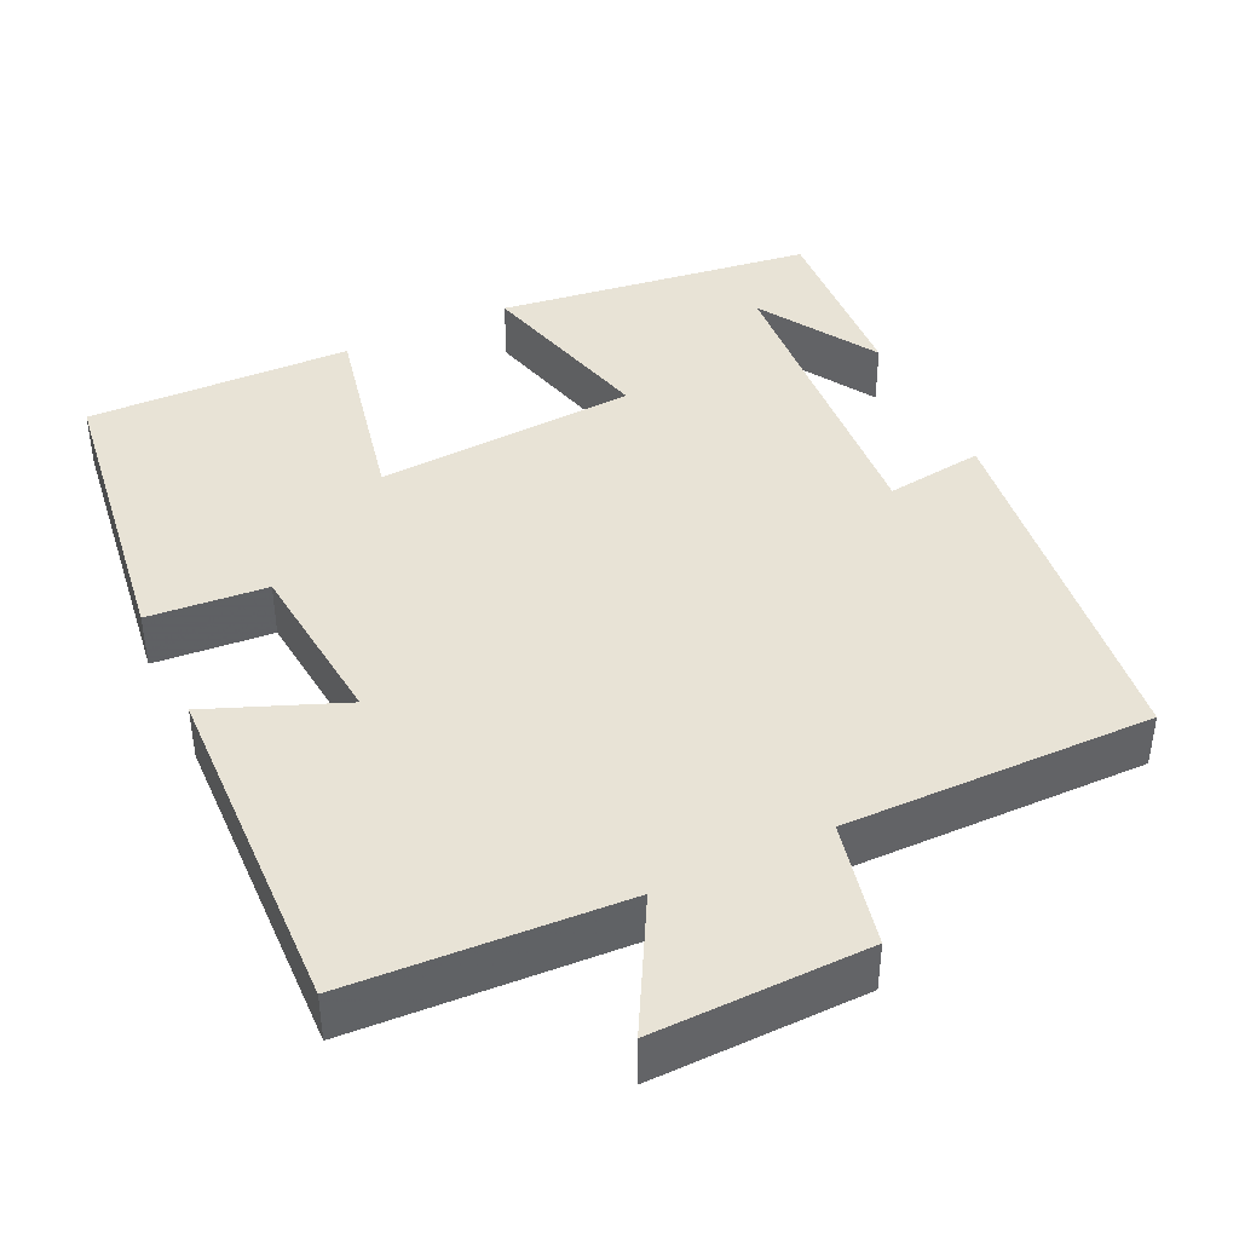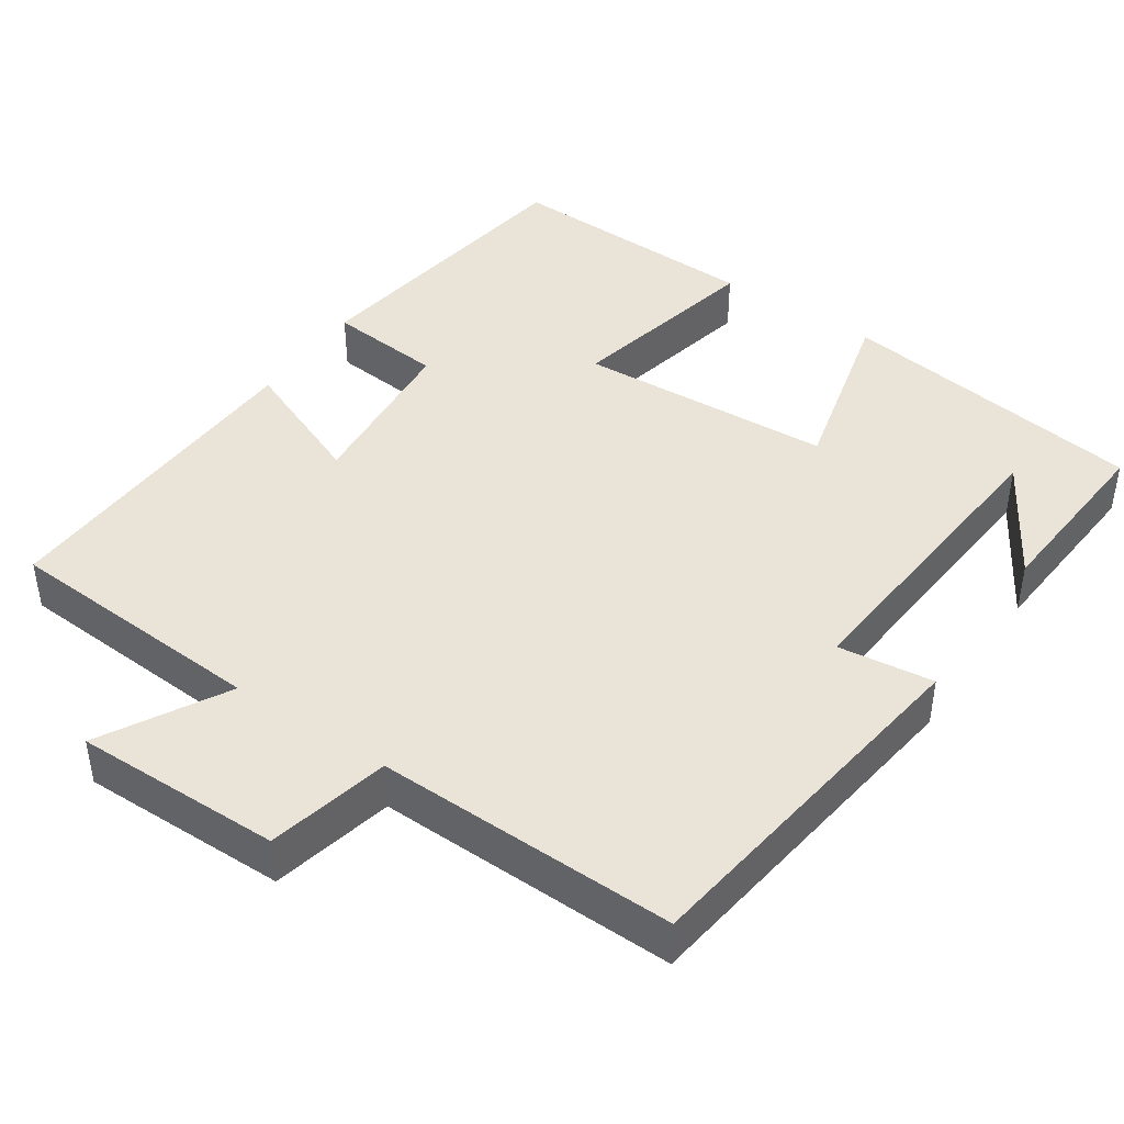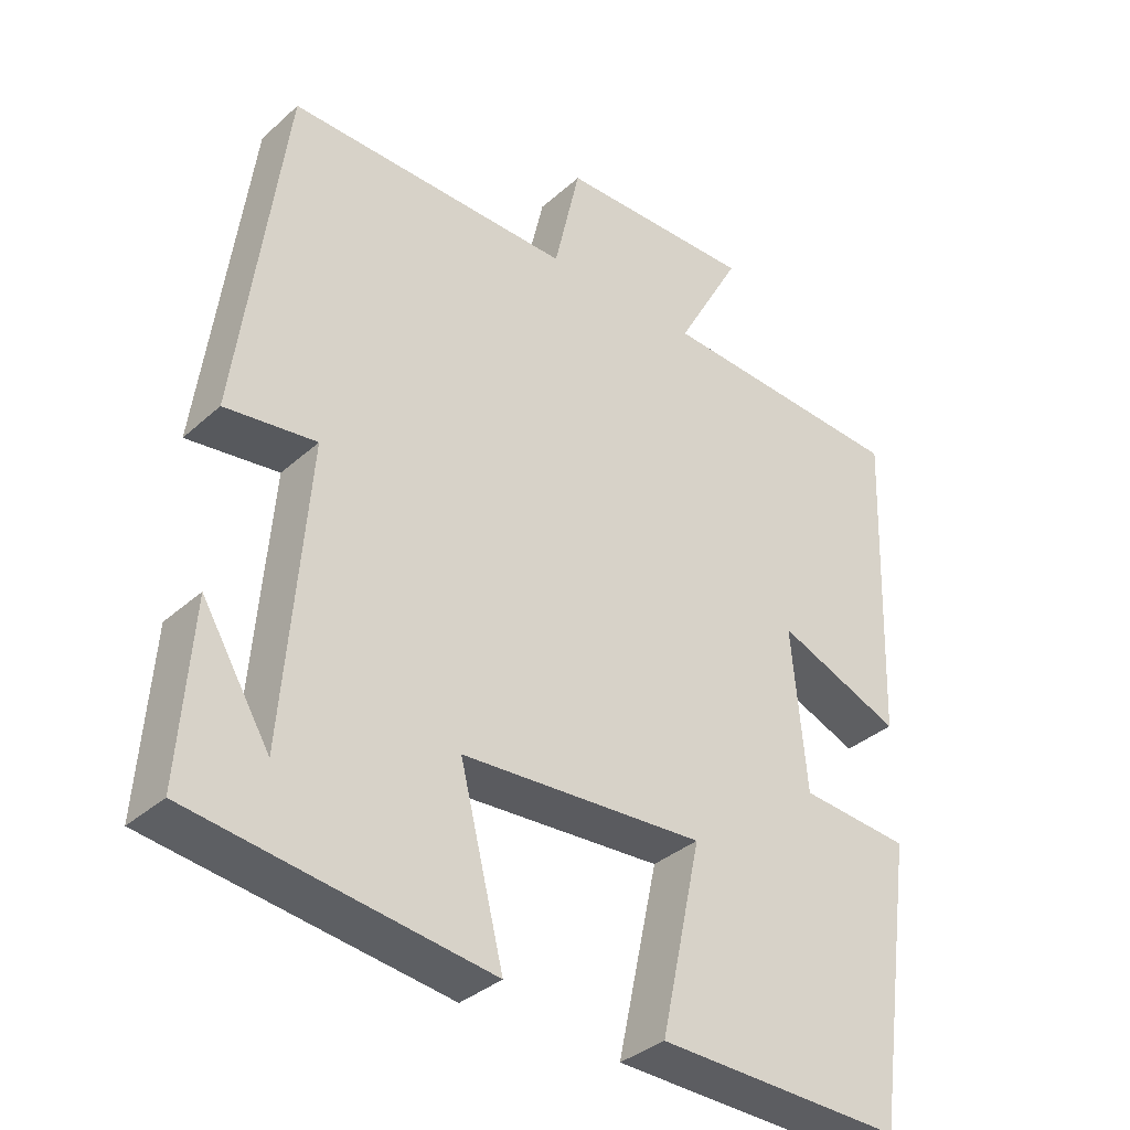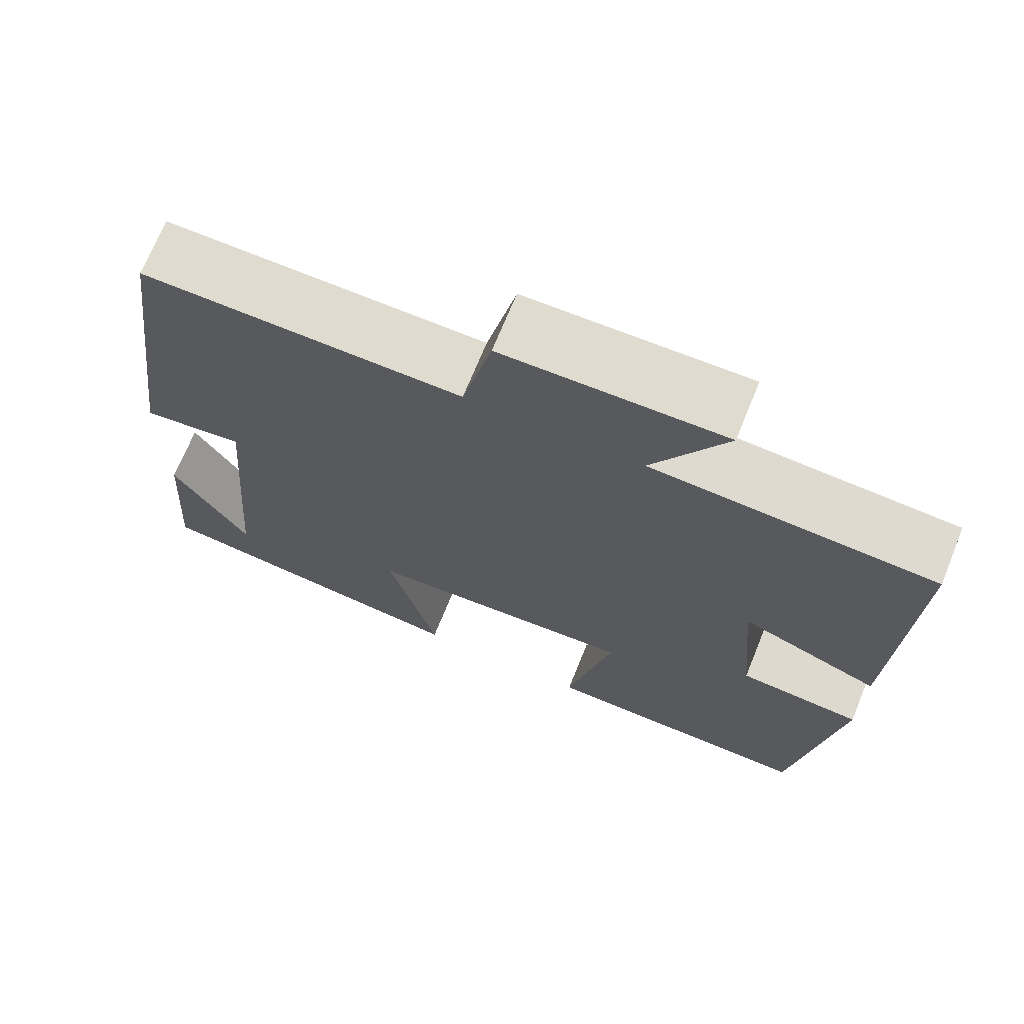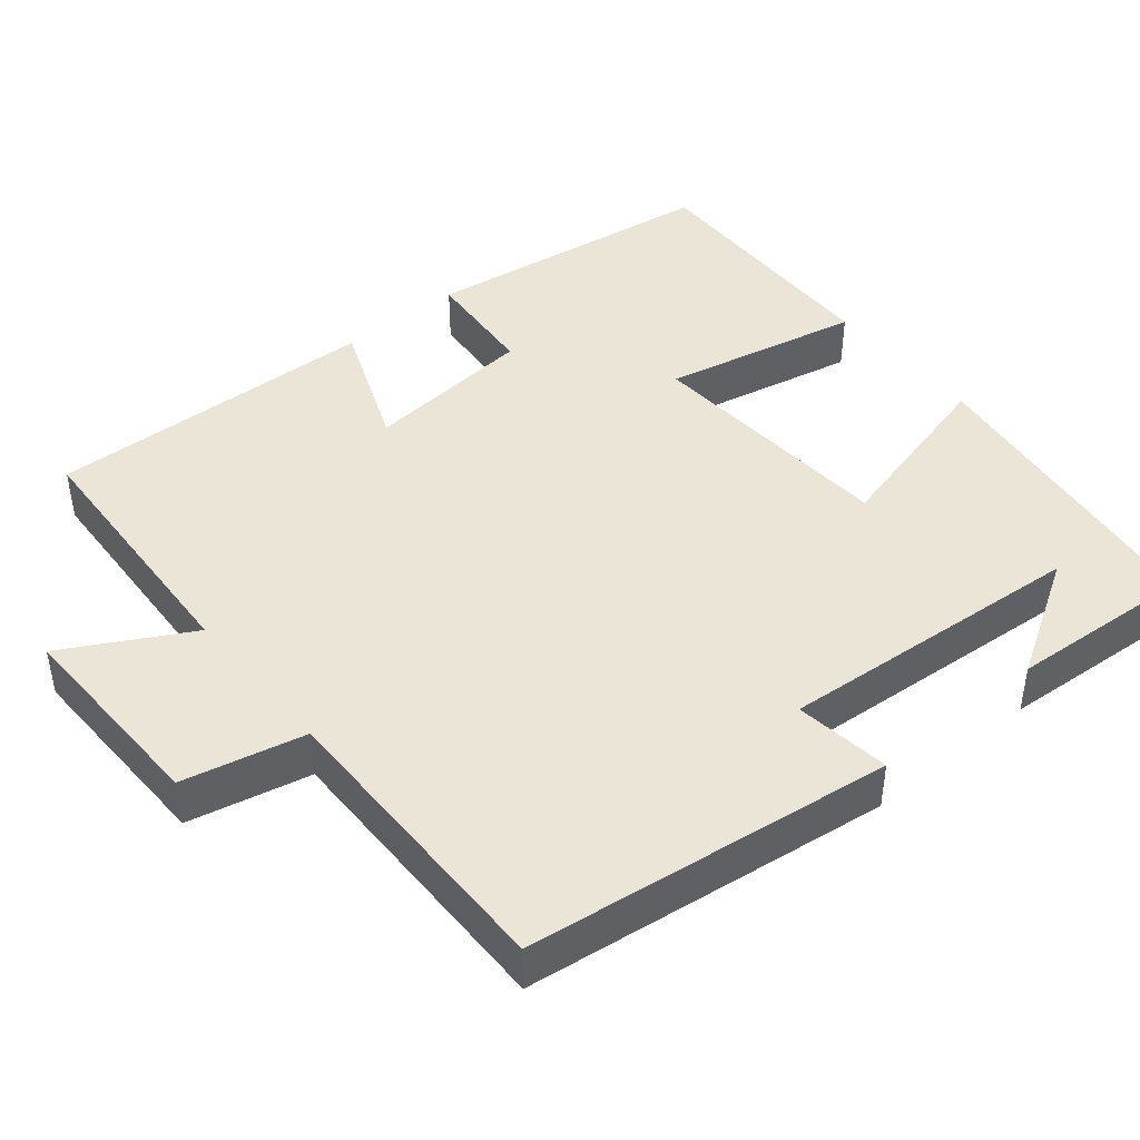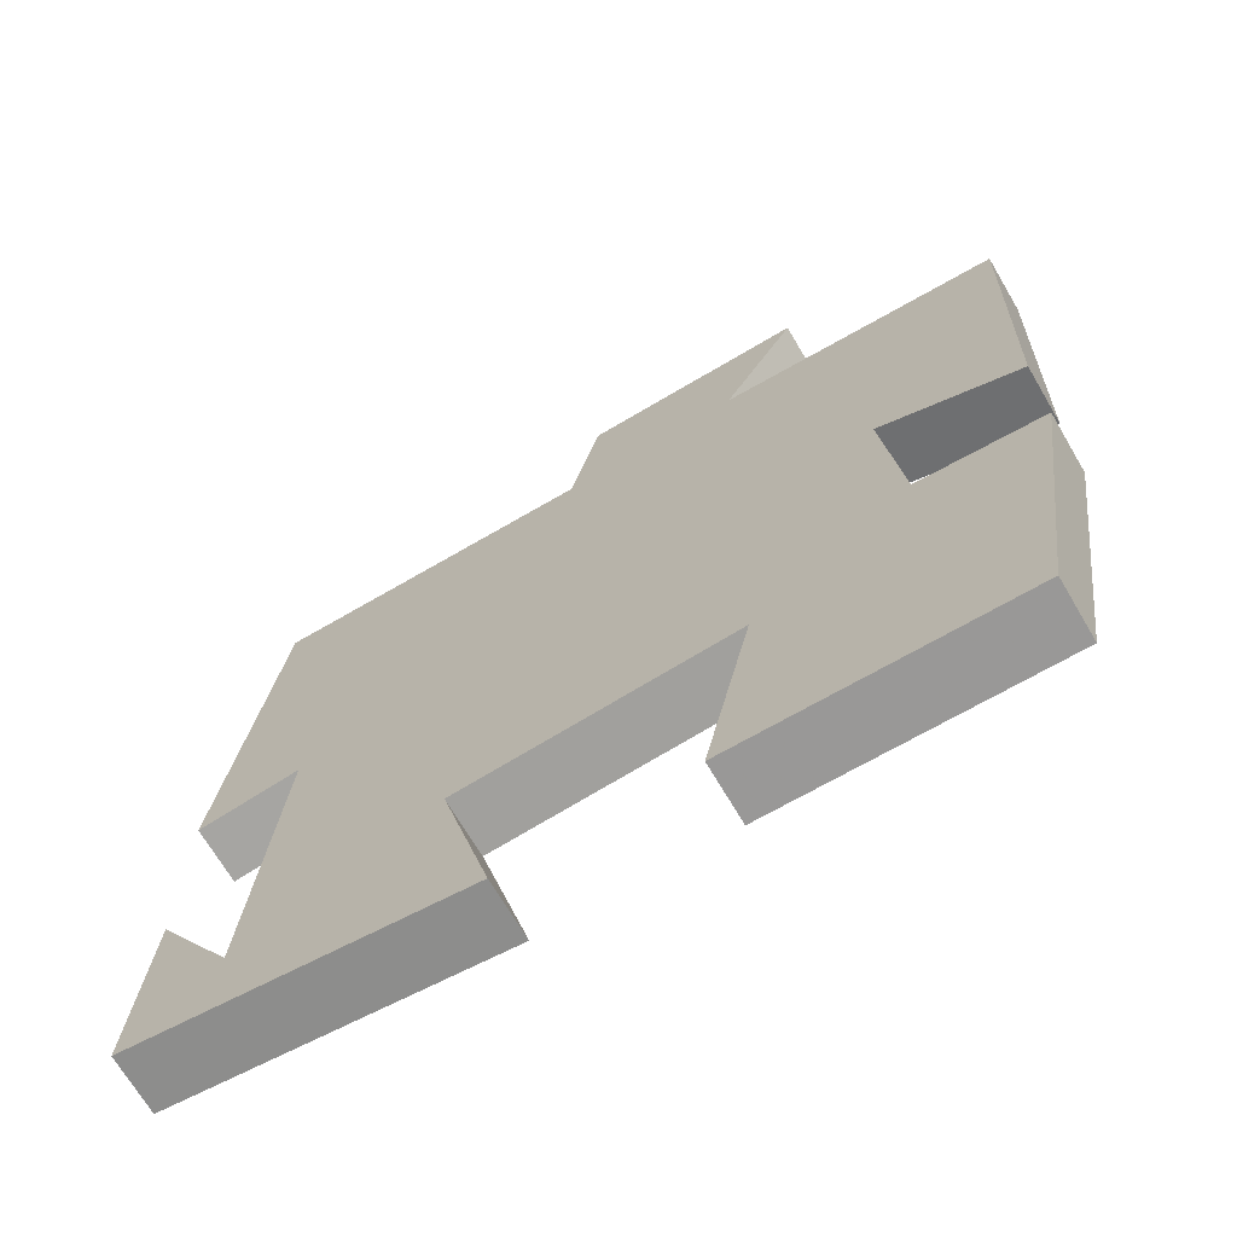
<metadata>
{"format":"obj","ext":"obj","renderer":"f3d","projection":"perspective","resolution":1024,"background":"white","views":[{"elev":41.5,"azim":-25.6,"up":"+Y"},{"elev":43.3,"azim":34.3,"up":"+Y"},{"elev":-35.4,"azim":139.4,"up":"+Z"},{"elev":70.4,"azim":-157.9,"up":"+Z"},{"elev":44.0,"azim":50.2,"up":"+Y"},{"elev":-69.6,"azim":-149.5,"up":"+Z"}]}
</metadata>
<code>
v 0.517 0.07 -0.445
v 0.112 0.07 -0.5
v 0.172 0.07 -0.262
v -0.162 0.07 -0.242
v -0.106 0.07 -0.5
v -0.445 0.07 -0.509
v -0.5 0.07 -0.122
v -0.349 0.07 -0.109
v -0.329 0.07 0.113
v -0.5 0.07 0.044
v -0.516 0.07 0.48
v -0.171 0.07 0.5
v -0.261 0.07 0.663
v 0.009 0.07 0.659
v 0.045 0.07 0.5
v 0.437 0.07 0.506
v 0.5 0.07 0.029
v 0.375 0.07 0.045
v 0.407 0.07 -0.359
v 0.5 0.07 -0.205
v 0.517 0 -0.445
v 0.112 0 -0.5
v 0.172 0 -0.262
v -0.162 0 -0.242
v -0.106 0 -0.5
v -0.445 0 -0.509
v -0.5 0 -0.122
v -0.349 0 -0.109
v -0.329 0 0.113
v -0.5 0 0.044
v -0.516 0 0.48
v -0.171 0 0.5
v -0.261 0 0.663
v 0.009 0 0.659
v 0.045 0 0.5
v 0.437 0 0.506
v 0.5 0 0.029
v 0.375 0 0.045
v 0.407 0 -0.359
v 0.5 0 -0.205
f 19 20 1
f 15 16 17 18
f 15 18 19
f 12 13 14 15
f 11 12 15
f 10 11 15
f 9 10 15
f 8 9 15
f 6 7 8
f 5 6 8
f 4 5 8
f 3 4 8 15
f 19 1 2 3
f 3 15 19
f 21 40 39
f 38 37 36 35
f 39 38 35
f 35 34 33 32
f 35 32 31
f 35 31 30
f 35 30 29
f 35 29 28
f 28 27 26
f 28 26 25
f 28 25 24
f 35 28 24 23
f 23 22 21 39
f 39 35 23
f 1 21 22 2
f 2 22 23 3
f 3 23 24 4
f 4 24 25 5
f 5 25 26 6
f 6 26 27 7
f 7 27 28 8
f 8 28 29 9
f 9 29 30 10
f 10 30 31 11
f 11 31 32 12
f 12 32 33 13
f 13 33 34 14
f 14 34 35 15
f 15 35 36 16
f 16 36 37 17
f 17 37 38 18
f 18 38 39 19
f 19 39 40 20
f 20 40 21 1

</code>
